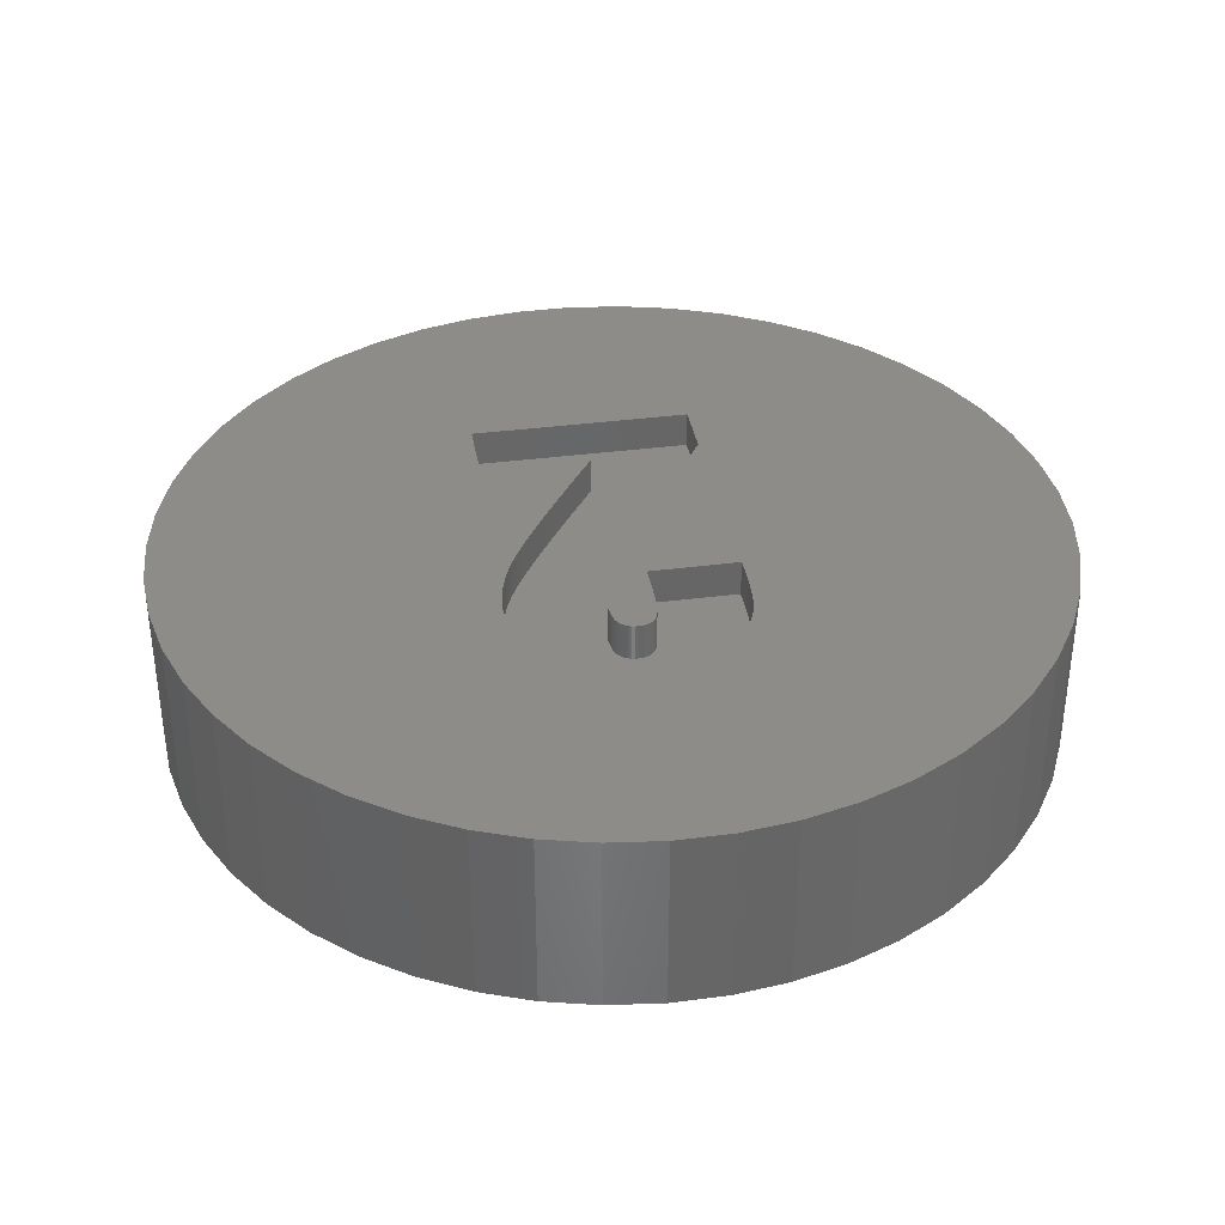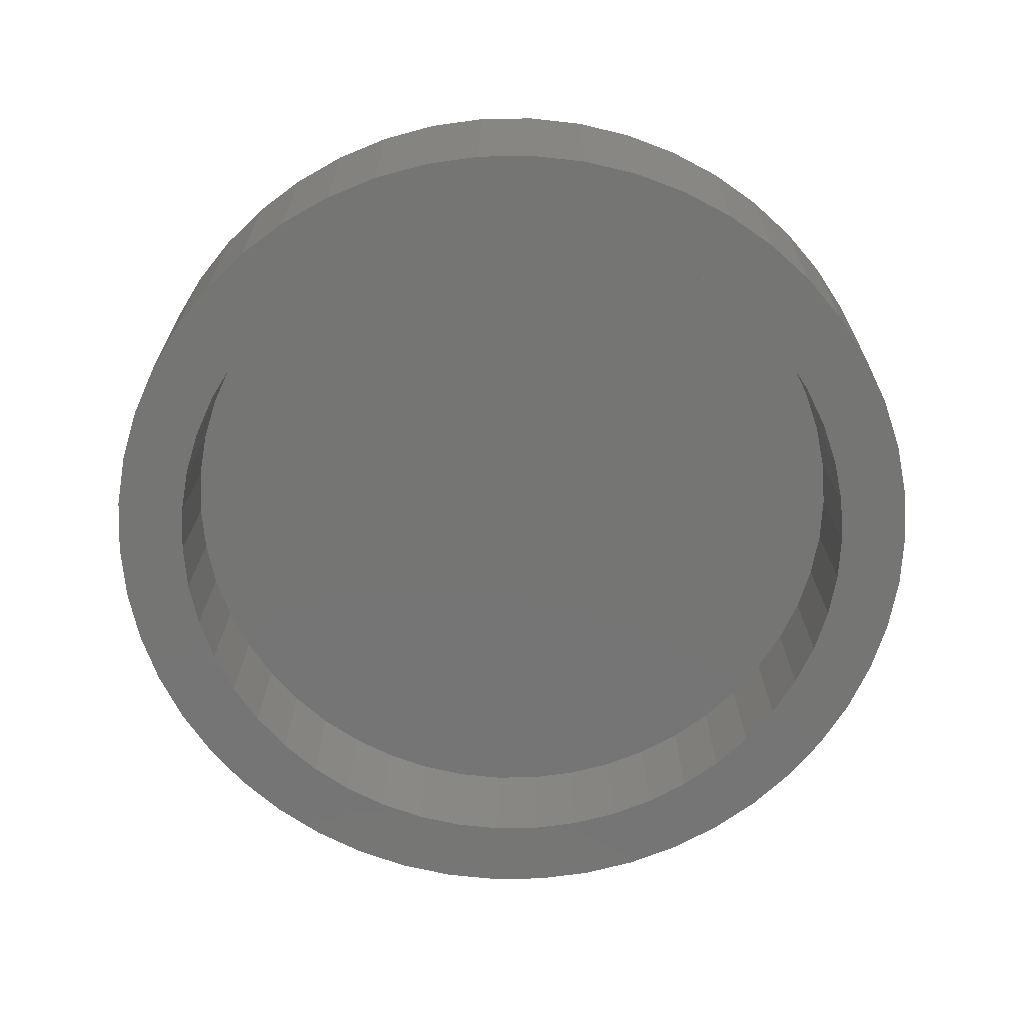
<metadata>
{"format":"stl","ext":"stl","renderer":"f3d","projection":"perspective","resolution":1024,"background":"white","views":[{"elev":36.2,"azim":170.3,"up":"+Z"},{"elev":-67.3,"azim":-49.5,"up":"+Z"}]}
</metadata>
<code>
# stl→obj: 410 verts, 816 faces
v 10.07 0 -5
v 9.925 0 -2
v 9.847 1.244 -2
v 9.996 1.263 -5
v -6.326 -7.647 -2
v -6.422 -7.763 -5
v -7.235 -6.794 -2
v 8.029 -5.834 -2
v 8.151 -5.922 -5
v 7.344 -6.897 -5
v 6.422 7.763 -5
v 6.326 7.647 -2
v 5.318 8.38 -2
v 9.758 -2.506 -5
v 9.367 -3.709 -5
v 9.228 -3.654 -2
v -9.367 3.709 -5
v -9.228 3.654 -2
v -9.758 2.506 -5
v 7.235 6.794 -2
v 1.888 9.897 -5
v 1.86 9.749 -2
v 0.6326 10.06 -5
v 7.235 -6.794 -2
v 6.422 -7.763 -5
v 9.758 2.506 -5
v -6.422 7.763 -5
v -7.235 6.794 -2
v -7.344 6.897 -5
v 7.344 6.897 -5
v 8.829 4.854 -5
v 9.228 3.654 -2
v 8.697 4.781 -2
v 5.398 8.507 -5
v -9.228 -3.654 -2
v -8.829 -4.854 -5
v -9.367 -3.709 -5
v -5.318 -8.38 -2
v -5.398 -8.507 -5
v 1.86 -9.749 -2
v 0.6326 -10.06 -5
v 0.6232 -9.905 -2
v 5.318 -8.38 -2
v 5.398 -8.507 -5
v 4.29 -9.116 -5
v 9.847 -1.244 -2
v 9.996 -1.263 -5
v -9.847 1.244 -2
v -9.925 0 -2
v -10.07 0 -5
v -8.029 5.834 -2
v -1.86 9.749 -2
v -3.067 9.439 -2
v -3.113 9.582 -5
v 8.151 5.922 -5
v 8.029 5.834 -2
v 9.613 2.468 -2
v -0.6326 10.06 -5
v 0.6232 9.905 -2
v -0.6232 9.905 -2
v 3.113 9.582 -5
v -9.847 -1.244 -2
v 12 0 -5
v 11.91 -1.504 -5
v 11.62 -2.984 -5
v 11.91 1.504 -5
v 11.16 -4.417 -5
v 10.52 -5.781 -5
v 11.62 2.984 -5
v 8.829 -4.854 -5
v 9.708 -7.053 -5
v 8.748 -8.215 -5
v 7.649 -9.246 -5
v 6.43 -10.13 -5
v 5.109 -10.86 -5
v 3.708 -11.41 -5
v 3.113 -9.582 -5
v 2.249 -11.79 -5
v 1.888 -9.897 -5
v 0.7535 -11.98 -5
v -0.6326 -10.06 -5
v -0.7535 -11.98 -5
v -1.888 -9.897 -5
v -2.249 -11.79 -5
v -3.113 -9.582 -5
v -3.708 -11.41 -5
v -4.29 -9.116 -5
v -5.109 -10.86 -5
v -6.43 -10.13 -5
v -7.649 -9.246 -5
v -7.344 -6.897 -5
v -8.748 -8.215 -5
v -8.151 -5.922 -5
v -9.708 -7.053 -5
v -10.52 -5.781 -5
v -11.16 -4.417 -5
v -9.758 -2.506 -5
v -11.62 -2.984 -5
v 11.16 4.417 -5
v 9.367 3.709 -5
v 10.52 5.781 -5
v 9.708 7.053 -5
v 8.748 8.215 -5
v 7.649 9.246 -5
v 6.43 10.13 -5
v 5.109 10.86 -5
v 4.29 9.116 -5
v 3.708 11.41 -5
v 2.249 11.79 -5
v 0.7535 11.98 -5
v -0.7535 11.98 -5
v -1.888 9.897 -5
v -2.249 11.79 -5
v -3.708 11.41 -5
v -4.29 9.116 -5
v -5.109 10.86 -5
v -5.398 8.507 -5
v -6.43 10.13 -5
v -7.649 9.246 -5
v -8.748 8.215 -5
v -8.151 5.922 -5
v -9.708 7.053 -5
v -8.829 4.854 -5
v -10.52 5.781 -5
v -11.16 4.417 -5
v -11.62 2.984 -5
v -9.996 1.263 -5
v -11.91 1.504 -5
v -9.996 -1.263 -5
v -11.91 -1.504 -5
v -12 0 -5
v -8.029 -5.834 -2
v -9.613 -2.468 -2
v -0.6232 -9.905 -2
v 6.326 -7.647 -2
v 3.067 -9.439 -2
v 8.697 -4.781 -2
v 9.613 -2.468 -2
v -8.697 4.781 -2
v -6.326 7.647 -2
v 4.226 8.98 -2
v 3.067 9.439 -2
v -1.86 -9.749 -2
v -3.067 -9.439 -2
v 4.226 -8.98 -2
v -4.226 -8.98 -2
v -4.226 8.98 -2
v -5.318 8.38 -2
v -8.697 -4.781 -2
v -9.613 2.468 -2
v 3.166 3.536 -1
v 0.648 3.27 -1
v 0.6511 3.147 -1
v 1.18 5.575 -1
v 0.6386 3.384 -1
v 0.6231 3.488 -1
v 0.6013 3.584 -1
v 0.5732 3.67 -1
v 0.539 3.747 -1
v 0.4985 3.814 -1
v 0.4516 3.873 -1
v 0.3983 3.922 -1
v 0.2721 3.994 -1
v 0.7943 5.657 -1
v 0.3762 5.707 -1
v 0.3384 3.963 -1
v 0.1992 4.017 -1
v 0.1199 4.03 -1
v 0.034 4.035 -1
v -0.07449 5.723 -1
v -0.05186 4.03 -1
v -0.308 5.718 -1
v -0.1312 4.015 -1
v -0.5318 5.702 -1
v -0.2041 3.99 -1
v -0.7459 5.675 -1
v -0.2704 3.955 -1
v -0.9503 5.637 -1
v -1.145 5.589 -1
v -0.3303 3.91 -1
v -1.33 5.529 -1
v -1.505 5.459 -1
v -0.3836 3.856 -1
v -1.671 5.378 -1
v -1.828 5.287 -1
v -0.4305 3.791 -1
v -1.976 5.186 -1
v -2.114 5.075 -1
v -0.471 3.711 -1
v -2.244 4.953 -1
v -2.364 4.821 -1
v -2.475 4.679 -1
v -0.5052 3.612 -1
v -2.576 4.531 -1
v -2.666 4.383 -1
v -0.5333 3.493 -1
v -2.744 4.234 -1
v -2.811 4.085 -1
v -0.5551 3.355 -1
v -2.866 3.934 -1
v -2.91 3.783 -1
v -2.943 3.631 -1
v -0.5706 3.196 -1
v -2.968 3.471 -1
v -2.989 3.295 -1
v -0.58 3.019 -1
v -3.007 3.103 -1
v -0.5831 2.821 -1
v -3.02 2.896 -1
v -3.03 2.672 -1
v -3.036 2.432 -1
v -0.5831 1.777 -1
v -3.038 2.177 -1
v -3.038 1.777 -1
v 0.6408 2.971 -1
v 3.235 2.862 -1
v 3.218 3.208 -1
v 3.225 2.59 -1
v 0.6098 2.776 -1
v 3.081 3.846 -1
v 3.196 2.314 -1
v 3.148 2.034 -1
v 2.961 4.139 -1
v 0.5583 2.563 -1
v 2.807 4.415 -1
v 3.081 1.749 -1
v 2.619 4.673 -1
v 0.4861 2.331 -1
v 2.397 4.913 -1
v 2.994 1.46 -1
v 2.142 5.128 -1
v 2.888 1.166 -1
v 1.854 5.31 -1
v 0.3933 2.08 -1
v 1.533 5.459 -1
v 2.763 0.8681 -1
v 0.2799 1.811 -1
v 2.591 0.5196 -1
v 0.1459 1.522 -1
v 2.344 0.0748 -1
v -0.04279 1.157 -1
v 2.023 -0.4663 -1
v -0.3202 0.655 -1
v 1.626 -1.104 -1
v -0.6863 0.01683 -1
v 1.154 -1.838 -1
v -0.01349 -3.594 -1
v 2.991 -5.466 -1
v 2.991 -3.594 -1
v -1.141 -0.7577 -1
v 0.6078 -2.668 -1
v -1.685 -1.669 -1
v -2.317 -2.716 -1
v -3.038 -3.899 -1
v -3.038 -5.466 -1
v 2.763 0.8681 0
v 11.91 -1.504 0
v 2.888 1.166 0
v 2.991 -3.594 0
v 2.591 0.5196 0
v 2.344 0.0748 0
v 2.023 -0.4663 0
v 1.626 -1.104 0
v 1.154 -1.838 0
v 0.6078 -2.668 0
v -0.01349 -3.594 0
v 3.081 1.749 0
v 12 0 0
v 11.91 1.504 0
v 3.148 2.034 0
v 11.62 2.984 0
v 2.994 1.46 0
v 3.225 2.59 0
v 11.16 4.417 0
v 3.218 3.208 0
v 10.52 5.781 0
v 3.166 3.536 0
v 9.708 7.053 0
v 3.081 3.846 0
v 8.748 8.215 0
v 11.62 -2.984 0
v 2.807 4.415 0
v 7.649 9.246 0
v 3.196 2.314 0
v 2.619 4.673 0
v 6.43 10.13 0
v 11.16 -4.417 0
v 2.142 5.128 0
v 5.109 10.86 0
v 1.854 5.31 0
v 3.708 11.41 0
v 3.235 2.862 0
v 10.52 -5.781 0
v 2.961 4.139 0
v 2.397 4.913 0
v 1.18 5.575 0
v 2.249 11.79 0
v 1.533 5.459 0
v 0.7943 5.657 0
v 0.7535 11.98 0
v 0.3762 5.707 0
v -0.07449 5.723 0
v -0.7535 11.98 0
v -0.308 5.718 0
v -0.5318 5.702 0
v -0.7459 5.675 0
v -2.249 11.79 0
v -0.9503 5.637 0
v -1.145 5.589 0
v -1.33 5.529 0
v -3.708 11.41 0
v -1.505 5.459 0
v -1.671 5.378 0
v -5.109 10.86 0
v -1.828 5.287 0
v -1.976 5.186 0
v -2.114 5.075 0
v -6.43 10.13 0
v -2.244 4.953 0
v -2.364 4.821 0
v -7.649 9.246 0
v -2.475 4.679 0
v -2.576 4.531 0
v -2.666 4.383 0
v -8.748 8.215 0
v -2.744 4.234 0
v -2.811 4.085 0
v -2.866 3.934 0
v -11.62 2.984 0
v -3.038 1.777 0
v -3.038 2.177 0
v -11.91 -1.504 0
v -3.038 -3.899 0
v -2.968 3.471 0
v -10.52 5.781 0
v -2.989 3.295 0
v -2.943 3.631 0
v -9.708 7.053 0
v -2.91 3.783 0
v 9.708 -7.053 0
v 7.649 -9.246 0
v 2.991 -5.466 0
v 6.43 -10.13 0
v 8.748 -8.215 0
v 5.109 -10.86 0
v 3.708 -11.41 0
v 2.249 -11.79 0
v 0.7535 -11.98 0
v -0.7535 -11.98 0
v -3.038 -5.466 0
v -2.249 -11.79 0
v -3.708 -11.41 0
v -3.007 3.103 0
v -11.16 4.417 0
v -5.109 -10.86 0
v -3.02 2.896 0
v -6.43 -10.13 0
v -3.03 2.672 0
v -7.649 -9.246 0
v -3.036 2.432 0
v -8.748 -8.215 0
v -9.708 -7.053 0
v -11.91 1.504 0
v -10.52 -5.781 0
v -12 0 0
v -11.16 -4.417 0
v -11.62 -2.984 0
v -0.5706 3.196 0
v 0.6511 3.147 0
v 0.648 3.27 0
v -0.5551 3.355 0
v 0.6386 3.384 0
v -0.5333 3.493 0
v 0.6231 3.488 0
v 0.6408 2.971 0
v 0.6013 3.584 0
v -0.5052 3.612 0
v 0.5732 3.67 0
v -0.58 3.019 0
v 0.1199 4.03 0
v 0.539 3.747 0
v 0.1992 4.017 0
v 0.4985 3.814 0
v 0.6098 2.776 0
v 0.4516 3.873 0
v 0.3983 3.922 0
v -0.5831 2.821 0
v 0.3384 3.963 0
v 0.5583 2.563 0
v 0.4861 2.331 0
v 0.2721 3.994 0
v 0.3933 2.08 0
v 0.034 4.035 0
v -0.5831 1.777 0
v 0.2799 1.811 0
v -0.471 3.711 0
v -0.05186 4.03 0
v -0.1312 4.015 0
v -0.3836 3.856 0
v -0.2041 3.99 0
v -0.2704 3.955 0
v 0.1459 1.522 0
v -0.3303 3.91 0
v -0.4305 3.791 0
v -0.04279 1.157 0
v -0.3202 0.655 0
v -0.6863 0.01683 0
v -1.141 -0.7577 0
v -1.685 -1.669 0
v -2.317 -2.716 0
f 1 2 3
f 4 1 3
f 5 6 7
f 8 9 10
f 11 12 13
f 14 15 16
f 17 18 19
f 11 20 12
f 21 22 23
f 24 10 25
f 4 3 26
f 27 28 29
f 30 20 11
f 31 32 33
f 34 11 13
f 35 36 37
f 38 39 6
f 40 41 42
f 43 44 45
f 8 10 24
f 46 47 14
f 2 1 46
f 1 47 46
f 48 49 50
f 29 28 51
f 52 53 54
f 55 31 56
f 26 3 57
f 58 59 60
f 59 58 23
f 21 61 22
f 49 62 50
f 1 63 64
f 47 64 65
f 63 1 66
f 14 65 67
f 4 66 1
f 15 67 68
f 66 4 69
f 26 69 4
f 64 47 1
f 65 14 47
f 70 68 71
f 67 15 14
f 68 70 15
f 9 71 72
f 71 9 70
f 10 72 73
f 72 10 9
f 25 73 74
f 73 25 10
f 74 44 25
f 75 44 74
f 75 45 44
f 76 45 75
f 76 77 45
f 78 77 76
f 78 79 77
f 80 79 78
f 80 41 79
f 80 81 41
f 82 81 80
f 82 83 81
f 84 83 82
f 84 85 83
f 86 85 84
f 86 87 85
f 88 87 86
f 88 39 87
f 89 39 88
f 39 89 6
f 90 6 89
f 6 90 91
f 92 91 90
f 91 92 93
f 94 93 92
f 93 94 36
f 95 36 94
f 36 95 37
f 96 37 95
f 37 96 97
f 98 97 96
f 69 26 99
f 100 99 26
f 99 100 101
f 31 101 100
f 101 31 102
f 55 102 31
f 102 55 103
f 30 103 55
f 103 30 104
f 11 104 30
f 104 11 105
f 34 105 11
f 34 106 105
f 107 106 34
f 107 108 106
f 61 108 107
f 61 109 108
f 21 109 61
f 21 110 109
f 23 110 21
f 58 110 23
f 58 111 110
f 112 111 58
f 112 113 111
f 54 113 112
f 54 114 113
f 115 114 54
f 115 116 114
f 117 116 115
f 118 117 27
f 117 118 116
f 119 27 29
f 27 119 118
f 120 29 121
f 29 120 119
f 122 121 123
f 124 123 17
f 121 122 120
f 125 17 19
f 126 19 127
f 128 127 50
f 97 98 129
f 123 124 122
f 130 129 98
f 17 125 124
f 129 130 50
f 19 126 125
f 131 50 130
f 127 128 126
f 50 131 128
f 132 93 36
f 133 97 62
f 7 91 132
f 7 6 91
f 5 38 6
f 41 134 42
f 134 41 81
f 25 44 43
f 135 25 43
f 24 25 135
f 136 77 40
f 70 9 8
f 16 70 137
f 16 15 70
f 138 14 16
f 19 48 127
f 127 48 50
f 51 139 123
f 123 18 17
f 27 140 28
f 55 56 30
f 30 56 20
f 26 57 32
f 34 13 107
f 107 13 141
f 61 107 142
f 61 142 22
f 132 91 93
f 133 35 97
f 35 37 97
f 62 129 50
f 62 97 129
f 38 87 39
f 143 81 83
f 144 85 87
f 144 143 85
f 134 81 143
f 45 77 136
f 40 79 41
f 77 79 40
f 137 70 8
f 46 14 138
f 46 3 2
f 138 3 46
f 138 57 3
f 16 57 138
f 16 32 57
f 137 32 16
f 137 33 32
f 8 33 137
f 8 56 33
f 24 56 8
f 24 20 56
f 135 20 24
f 135 12 20
f 43 12 135
f 43 13 12
f 145 13 43
f 145 141 13
f 136 141 145
f 136 142 141
f 40 142 136
f 40 22 142
f 42 22 40
f 42 59 22
f 134 59 42
f 134 60 59
f 143 60 134
f 143 52 60
f 144 52 143
f 144 53 52
f 146 53 144
f 146 147 53
f 38 147 146
f 38 148 147
f 5 148 38
f 5 140 148
f 7 140 5
f 7 28 140
f 132 28 7
f 132 51 28
f 149 51 132
f 149 139 51
f 35 139 149
f 35 18 139
f 133 18 35
f 133 150 18
f 62 150 133
f 62 48 150
f 48 62 49
f 19 150 48
f 121 51 123
f 29 51 121
f 123 139 18
f 115 148 117
f 58 60 52
f 54 53 115
f 31 33 56
f 100 26 32
f 100 32 31
f 107 141 142
f 23 22 59
f 149 36 35
f 149 132 36
f 146 87 38
f 143 83 85
f 146 144 87
f 145 45 136
f 43 45 145
f 18 150 19
f 58 52 112
f 112 52 54
f 117 148 27
f 148 140 27
f 53 147 115
f 115 147 148
f 151 152 153
f 154 155 152
f 154 156 155
f 154 157 156
f 154 158 157
f 154 159 158
f 154 160 159
f 154 161 160
f 154 162 161
f 163 164 165
f 154 166 162
f 164 163 166
f 165 167 163
f 165 168 167
f 165 169 168
f 170 169 165
f 169 170 171
f 172 171 170
f 171 172 173
f 174 173 172
f 173 174 175
f 176 175 174
f 175 176 177
f 178 177 176
f 179 177 178
f 177 179 180
f 181 180 179
f 182 180 181
f 180 182 183
f 184 183 182
f 185 183 184
f 183 185 186
f 187 186 185
f 188 186 187
f 186 188 189
f 190 189 188
f 191 189 190
f 192 189 191
f 189 192 193
f 194 193 192
f 195 193 194
f 193 195 196
f 197 196 195
f 198 196 197
f 196 198 199
f 200 199 198
f 201 199 200
f 202 199 201
f 199 202 203
f 204 203 202
f 205 203 204
f 203 205 206
f 207 206 205
f 206 207 208
f 209 208 207
f 210 208 209
f 211 208 210
f 208 211 212
f 213 212 211
f 212 213 214
f 215 216 217
f 216 215 218
f 153 217 151
f 219 218 215
f 152 151 220
f 218 219 221
f 221 219 222
f 152 220 223
f 224 222 219
f 152 223 225
f 222 224 226
f 152 225 227
f 228 226 224
f 152 227 229
f 226 228 230
f 152 229 231
f 230 228 232
f 152 231 233
f 234 232 228
f 152 233 235
f 152 235 154
f 217 153 215
f 166 154 164
f 232 234 236
f 237 236 234
f 236 237 238
f 239 238 237
f 238 239 240
f 241 240 239
f 240 241 242
f 243 242 241
f 242 243 244
f 245 244 243
f 244 245 246
f 247 248 249
f 250 246 245
f 246 250 251
f 252 251 250
f 251 252 247
f 253 247 252
f 254 247 253
f 247 254 255
f 247 255 248
f 256 257 258
f 257 256 259
f 260 259 256
f 261 259 260
f 262 259 261
f 263 259 262
f 264 259 263
f 265 259 264
f 259 265 266
f 267 268 269
f 270 269 271
f 268 267 272
f 273 271 274
f 258 268 272
f 275 274 276
f 268 258 257
f 277 276 278
f 269 270 267
f 279 278 280
f 257 259 281
f 282 280 283
f 271 284 270
f 285 283 286
f 281 259 287
f 288 286 289
f 271 273 284
f 290 289 291
f 274 292 273
f 287 259 293
f 274 275 292
f 276 277 275
f 278 279 277
f 280 294 279
f 280 282 294
f 283 285 282
f 286 295 285
f 296 291 297
f 286 288 295
f 289 290 288
f 291 298 290
f 291 296 298
f 297 299 296
f 300 299 297
f 300 301 299
f 300 302 301
f 303 302 300
f 302 303 304
f 304 303 305
f 305 303 306
f 307 306 303
f 306 307 308
f 308 307 309
f 309 307 310
f 311 310 307
f 310 311 312
f 312 311 313
f 314 313 311
f 313 314 315
f 315 314 316
f 316 314 317
f 318 317 314
f 317 318 319
f 319 318 320
f 321 320 318
f 320 321 322
f 322 321 323
f 323 321 324
f 325 324 321
f 324 325 326
f 326 325 327
f 327 325 328
f 329 330 331
f 330 332 333
f 334 335 336
f 337 335 334
f 335 337 338
f 339 338 337
f 328 338 339
f 338 328 325
f 293 259 340
f 341 342 343
f 344 342 341
f 340 342 344
f 342 340 259
f 343 342 345
f 345 342 346
f 342 347 346
f 342 348 347
f 342 349 348
f 350 349 342
f 349 350 351
f 350 352 351
f 336 335 353
f 354 353 335
f 350 355 352
f 353 354 356
f 350 357 355
f 356 354 358
f 350 359 357
f 358 354 360
f 350 361 359
f 329 360 354
f 350 362 361
f 360 329 331
f 333 362 350
f 330 329 363
f 362 333 364
f 330 363 365
f 364 333 366
f 330 365 332
f 366 333 367
f 333 332 367
f 368 369 370
f 371 370 372
f 373 372 374
f 369 368 375
f 373 374 376
f 377 376 378
f 379 375 368
f 380 378 381
f 382 381 383
f 375 379 384
f 382 383 385
f 382 385 386
f 387 384 379
f 382 386 388
f 389 387 390
f 382 388 391
f 381 382 380
f 390 387 392
f 378 380 377
f 377 380 393
f 392 394 395
f 396 393 397
f 396 397 398
f 399 398 400
f 399 400 401
f 395 394 402
f 399 401 403
f 404 398 399
f 398 404 396
f 393 396 377
f 376 377 373
f 372 373 371
f 370 371 368
f 384 387 389
f 394 392 387
f 402 394 405
f 405 394 406
f 394 407 406
f 330 407 394
f 407 330 408
f 408 330 409
f 409 330 410
f 410 330 333
f 247 259 266
f 259 247 249
f 247 265 251
f 265 247 266
f 251 264 246
f 264 251 265
f 246 263 244
f 263 246 264
f 244 262 242
f 262 244 263
f 242 261 240
f 261 242 262
f 240 260 238
f 260 240 261
f 238 256 236
f 256 238 260
f 236 258 232
f 258 236 256
f 232 272 230
f 272 232 258
f 230 267 226
f 267 230 272
f 226 270 222
f 270 226 267
f 222 284 221
f 284 222 270
f 221 273 218
f 273 221 284
f 218 292 216
f 292 218 273
f 216 275 217
f 275 216 292
f 217 277 151
f 277 217 275
f 151 279 220
f 279 151 277
f 220 294 223
f 294 220 279
f 223 282 225
f 282 223 294
f 225 285 227
f 285 225 282
f 227 295 229
f 295 227 285
f 231 295 288
f 295 231 229
f 233 288 290
f 288 233 231
f 235 290 298
f 290 235 233
f 154 298 296
f 298 154 235
f 164 296 299
f 296 164 154
f 165 299 301
f 299 165 164
f 170 301 302
f 301 170 165
f 172 302 304
f 302 172 170
f 174 304 305
f 304 174 172
f 176 305 306
f 305 176 174
f 178 306 308
f 306 178 176
f 179 308 309
f 308 179 178
f 181 309 310
f 309 181 179
f 182 310 312
f 310 182 181
f 184 312 313
f 312 184 182
f 185 313 315
f 313 185 184
f 187 315 316
f 315 187 185
f 188 316 317
f 316 188 187
f 190 317 319
f 317 190 188
f 320 190 319
f 190 320 191
f 322 191 320
f 191 322 192
f 323 192 322
f 192 323 194
f 324 194 323
f 194 324 195
f 326 195 324
f 195 326 197
f 327 197 326
f 197 327 198
f 328 198 327
f 198 328 200
f 339 200 328
f 200 339 201
f 337 201 339
f 201 337 202
f 334 202 337
f 202 334 204
f 336 204 334
f 204 336 205
f 353 205 336
f 205 353 207
f 356 207 353
f 207 356 209
f 358 209 356
f 209 358 210
f 360 210 358
f 210 360 211
f 331 211 360
f 211 331 213
f 330 213 331
f 213 330 214
f 212 330 394
f 330 212 214
f 212 387 208
f 387 212 394
f 208 379 206
f 379 208 387
f 206 368 203
f 368 206 379
f 203 371 199
f 371 203 368
f 199 373 196
f 373 199 371
f 196 377 193
f 377 196 373
f 193 396 189
f 396 193 377
f 189 404 186
f 404 189 396
f 186 399 183
f 399 186 404
f 183 403 180
f 403 183 399
f 177 403 401
f 403 177 180
f 175 401 400
f 401 175 177
f 173 400 398
f 400 173 175
f 171 398 397
f 398 171 173
f 169 397 393
f 397 169 171
f 168 393 380
f 393 168 169
f 167 380 382
f 380 167 168
f 163 382 391
f 382 163 167
f 166 391 388
f 391 166 163
f 162 388 386
f 388 162 166
f 161 386 385
f 386 161 162
f 383 161 385
f 161 383 160
f 381 160 383
f 160 381 159
f 378 159 381
f 159 378 158
f 376 158 378
f 158 376 157
f 374 157 376
f 157 374 156
f 372 156 374
f 156 372 155
f 370 155 372
f 155 370 152
f 369 152 370
f 152 369 153
f 375 153 369
f 153 375 215
f 384 215 375
f 215 384 219
f 389 219 384
f 219 389 224
f 390 224 389
f 224 390 228
f 392 228 390
f 228 392 234
f 395 234 392
f 234 395 237
f 402 237 395
f 237 402 239
f 405 239 402
f 239 405 241
f 406 241 405
f 241 406 243
f 407 243 406
f 243 407 245
f 408 245 407
f 245 408 250
f 409 250 408
f 250 409 252
f 410 252 409
f 252 410 253
f 333 253 410
f 253 333 254
f 350 254 333
f 254 350 255
f 248 350 342
f 350 248 255
f 248 259 249
f 259 248 342
f 268 66 269
f 66 268 63
f 131 363 128
f 363 131 365
f 110 303 300
f 303 110 111
f 82 348 349
f 348 82 80
f 103 283 280
f 283 103 104
f 119 325 321
f 325 119 120
f 114 314 311
f 314 114 116
f 340 68 293
f 68 340 71
f 274 101 276
f 101 274 99
f 269 69 271
f 69 269 66
f 276 102 278
f 102 276 101
f 106 291 289
f 291 106 108
f 108 297 291
f 297 108 109
f 105 289 286
f 289 105 106
f 124 338 122
f 338 124 335
f 122 325 120
f 325 122 338
f 126 354 125
f 354 126 329
f 118 321 318
f 321 118 119
f 111 307 303
f 307 111 113
f 80 347 348
f 347 80 78
f 271 99 274
f 99 271 69
f 278 103 280
f 103 278 102
f 109 300 297
f 300 109 110
f 104 286 283
f 286 104 105
f 125 335 124
f 335 125 354
f 128 329 126
f 329 128 363
f 116 318 314
f 318 116 118
f 113 311 307
f 311 113 114
f 344 71 340
f 71 344 72
f 293 67 287
f 67 293 68
f 281 64 257
f 64 281 65
f 76 345 346
f 345 76 75
f 73 344 341
f 344 73 72
f 287 65 281
f 65 287 67
f 257 63 268
f 63 257 64
f 89 355 357
f 355 89 88
f 88 352 355
f 352 88 86
f 92 359 361
f 359 92 90
f 92 362 94
f 362 92 361
f 95 366 96
f 366 95 364
f 96 367 98
f 367 96 366
f 130 365 131
f 365 130 332
f 78 346 347
f 346 78 76
f 75 343 345
f 343 75 74
f 74 341 343
f 341 74 73
f 90 357 359
f 357 90 89
f 94 364 95
f 364 94 362
f 98 332 130
f 332 98 367
f 86 351 352
f 351 86 84
f 84 349 351
f 349 84 82

</code>
